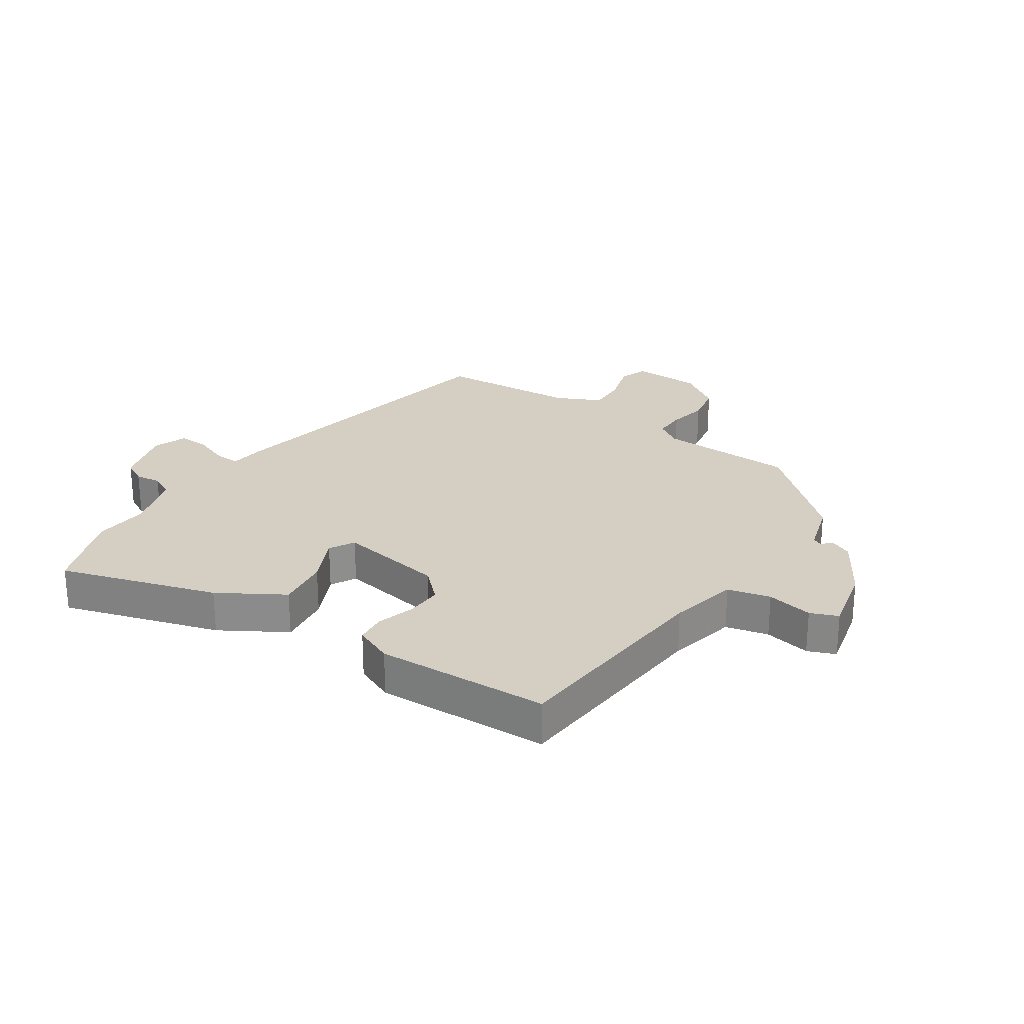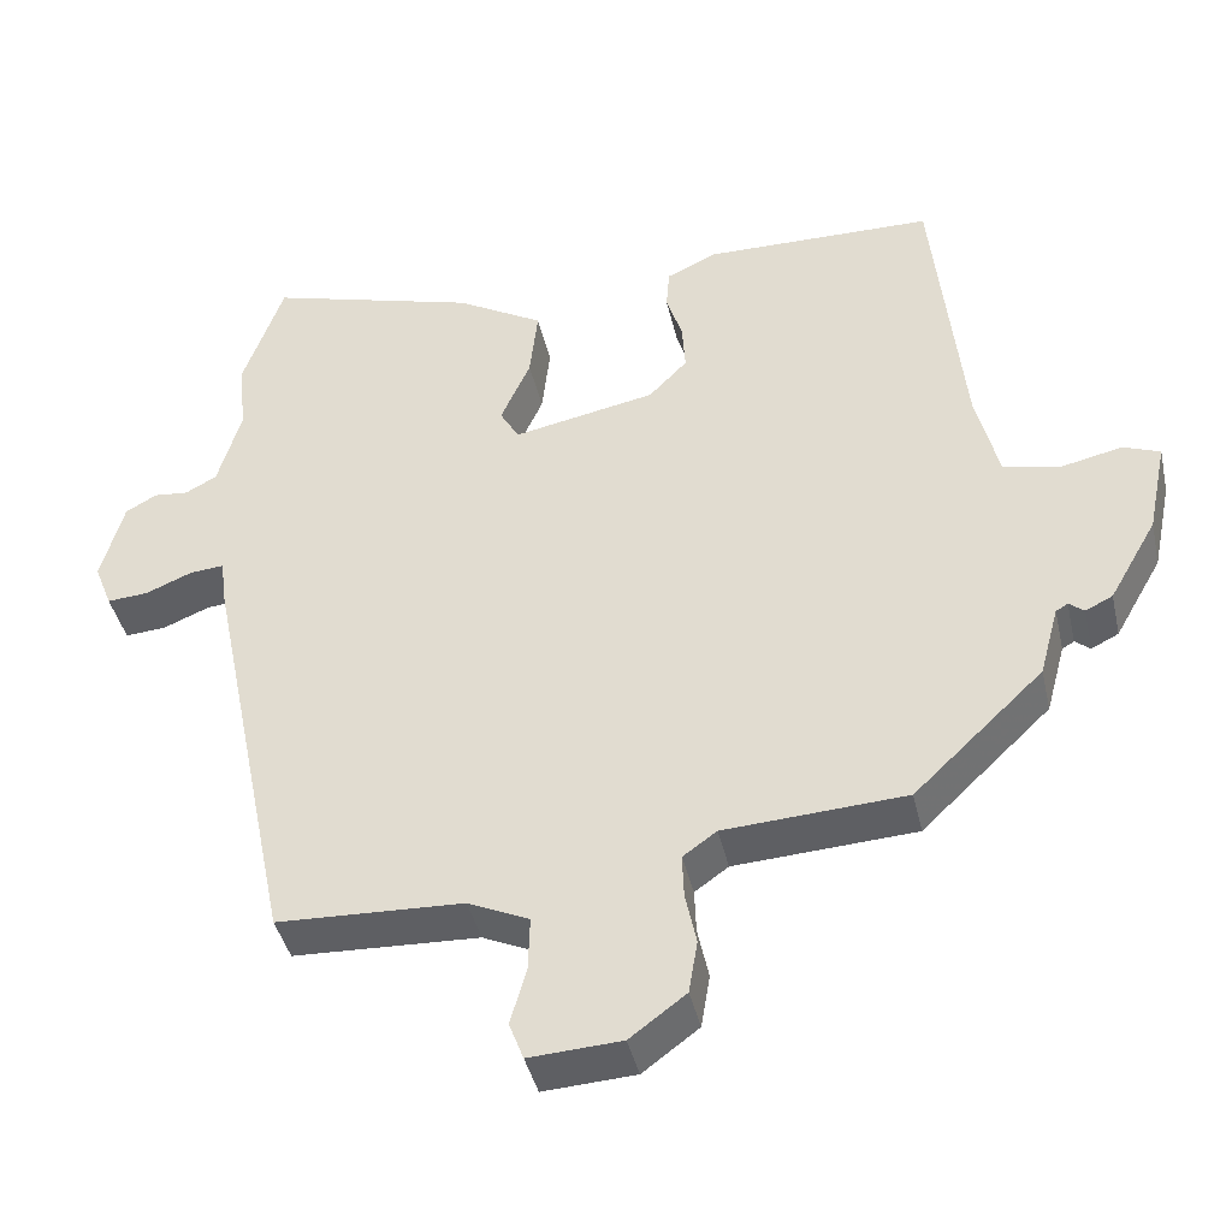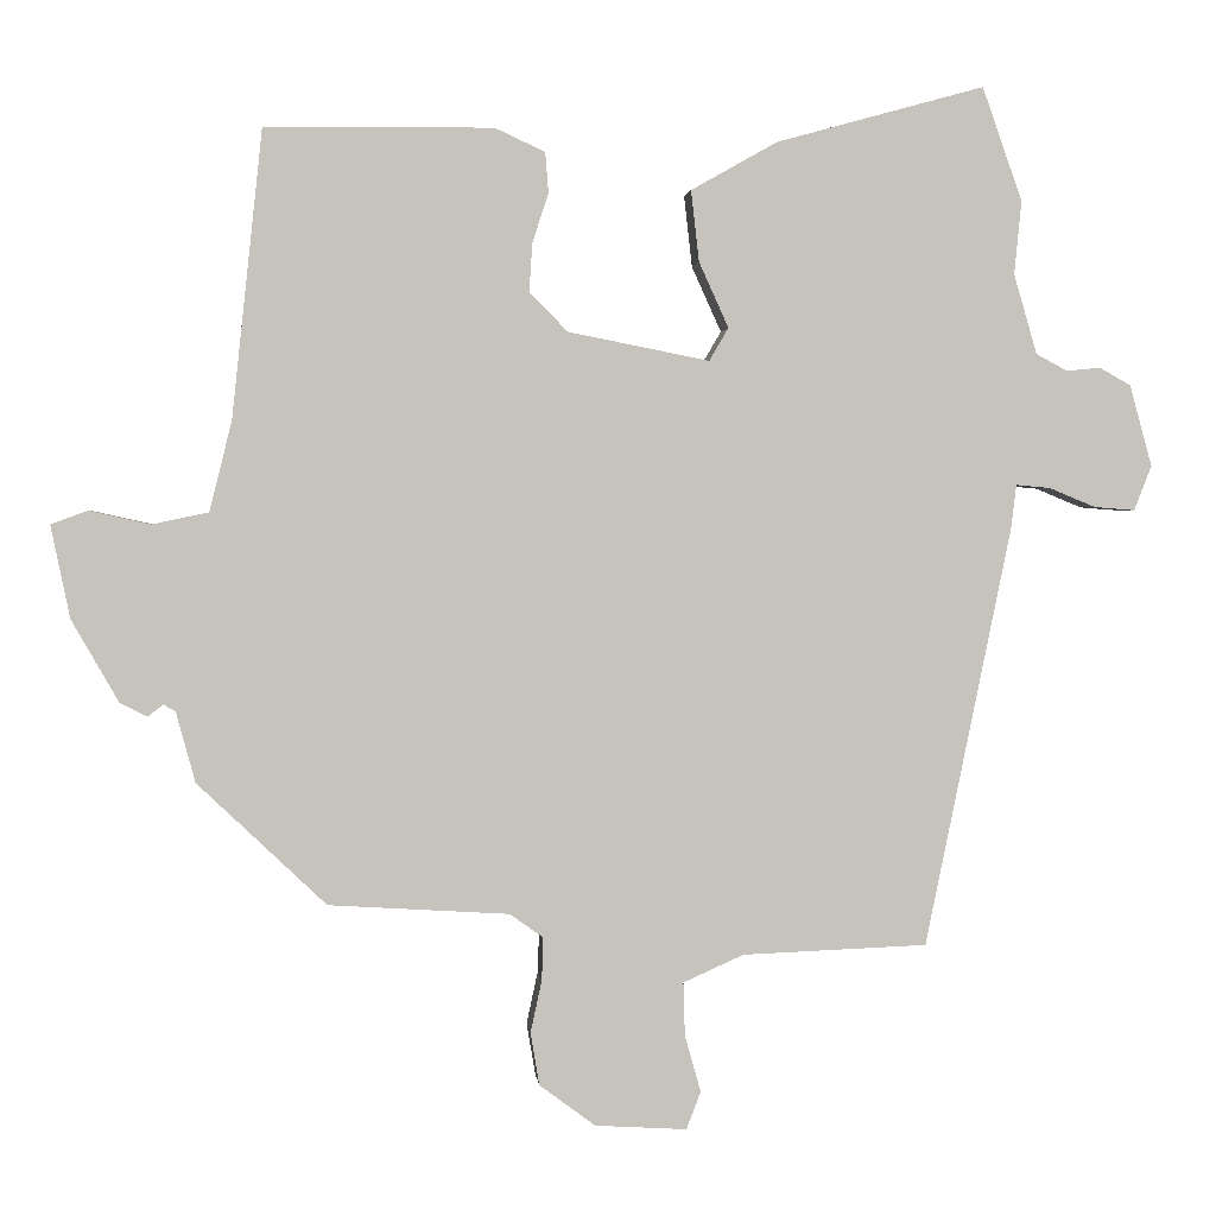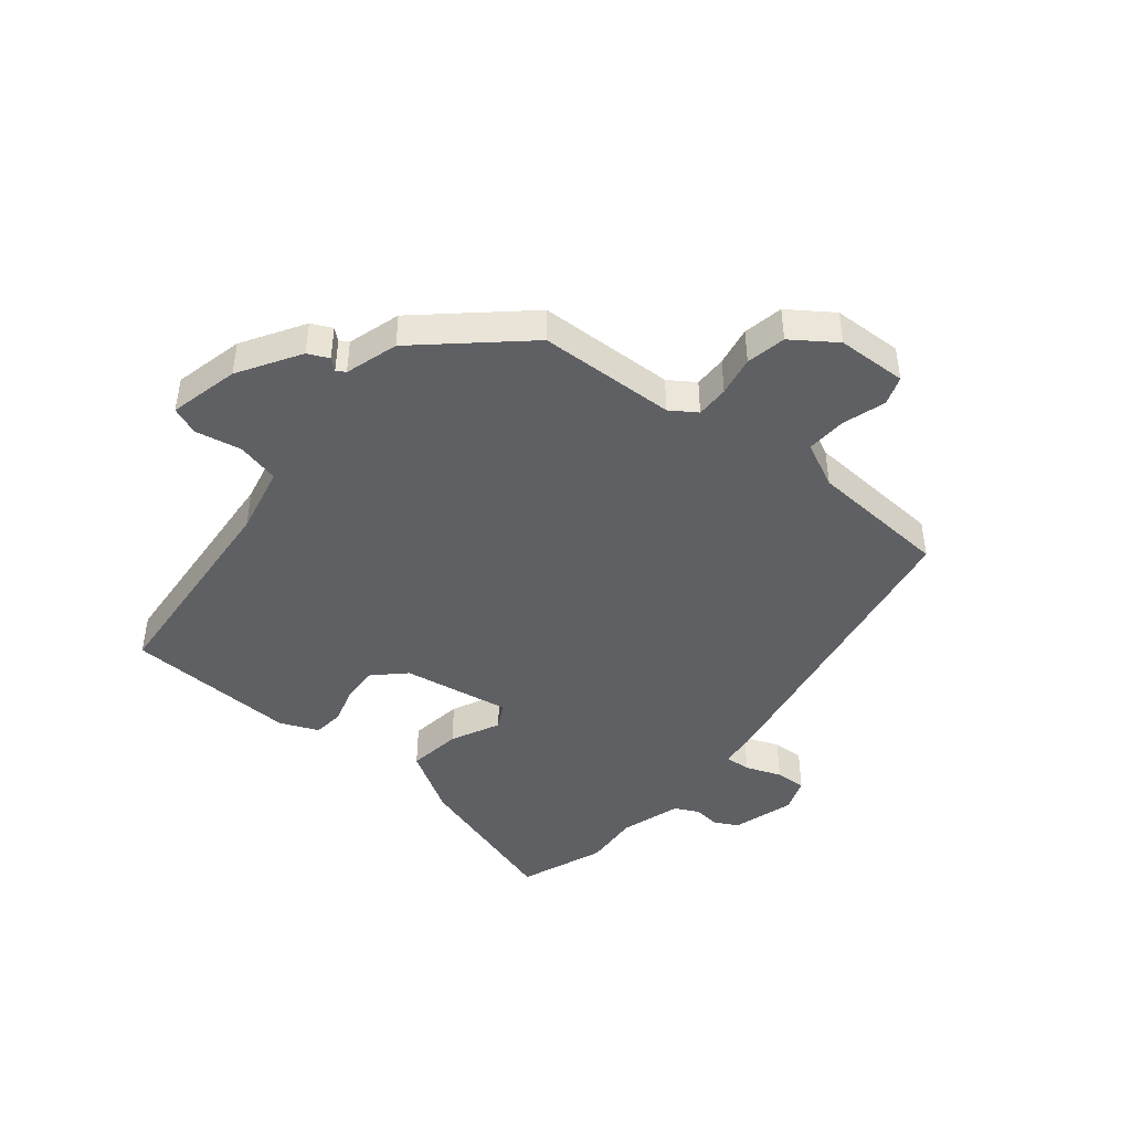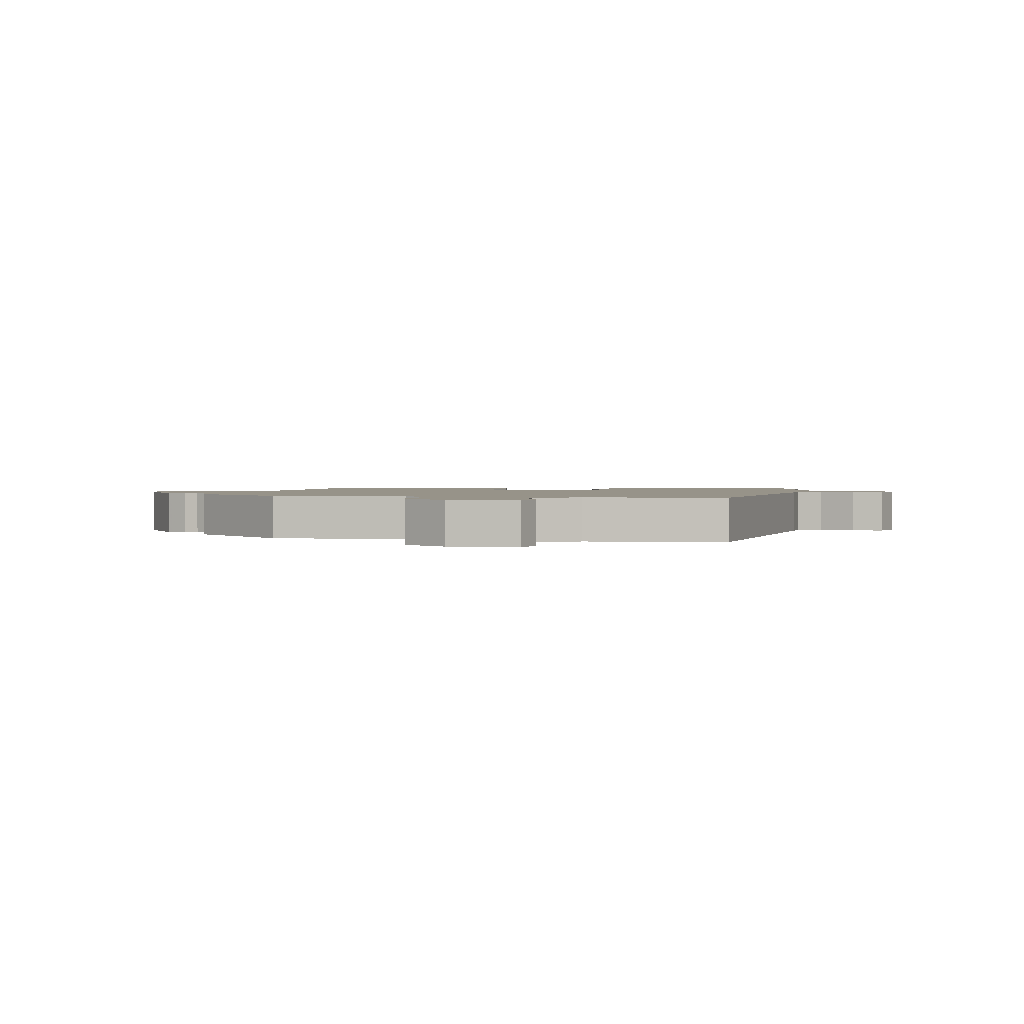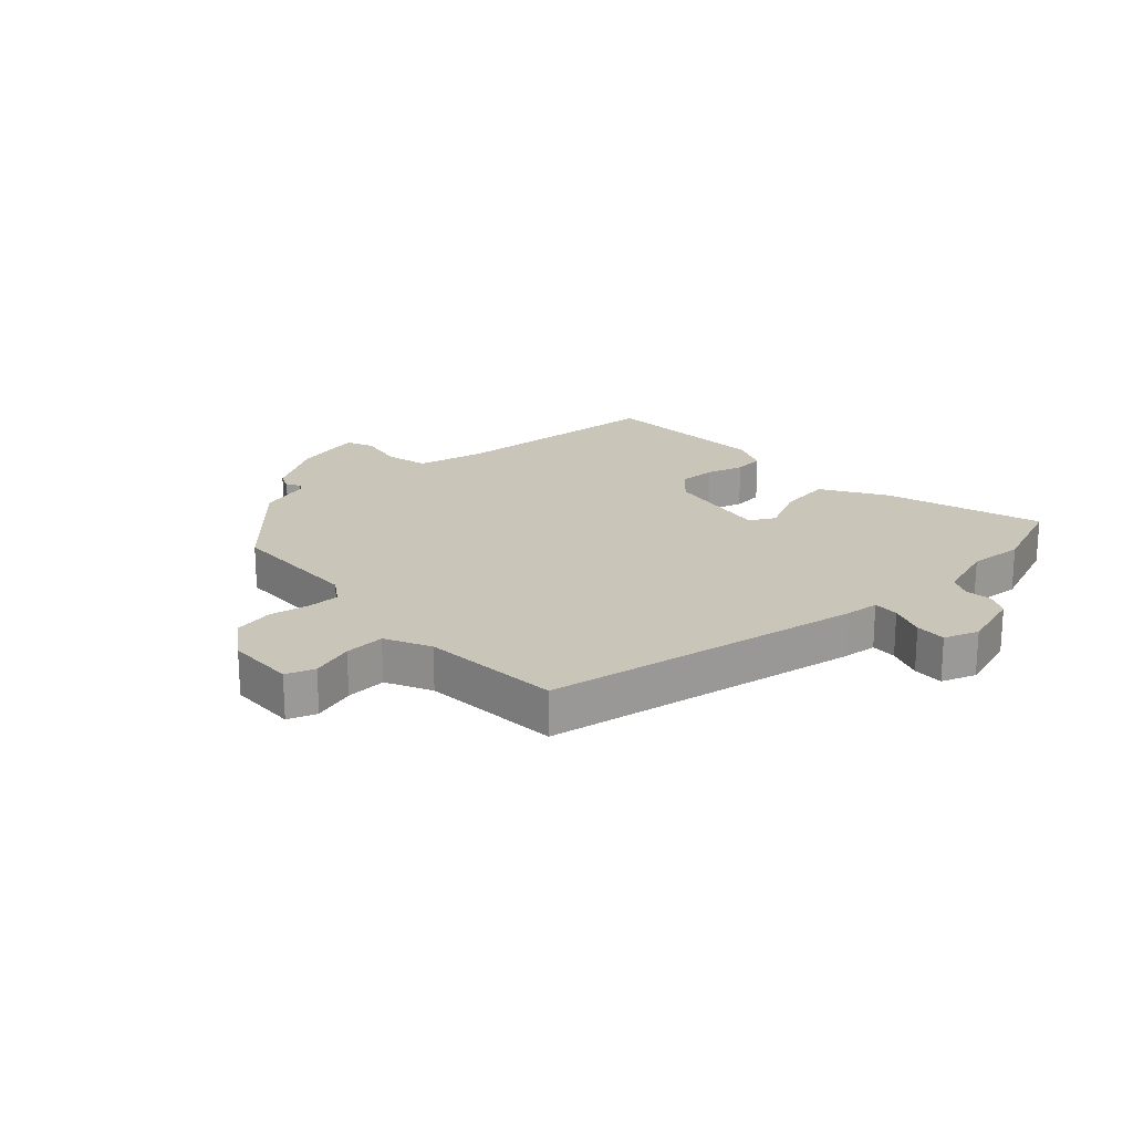
<metadata>
{"format":"obj","ext":"obj","renderer":"f3d","projection":"perspective","resolution":1024,"background":"white","views":[{"elev":25.6,"azim":32.5,"up":"+Y"},{"elev":-41.2,"azim":12.6,"up":"+Z"},{"elev":1.6,"azim":174.4,"up":"+Z"},{"elev":-44.5,"azim":139.2,"up":"+Y"},{"elev":1.5,"azim":-172.8,"up":"+Y"},{"elev":20.6,"azim":-134.4,"up":"+Y"}]}
</metadata>
<code>
v 0.342 0.07 -0.463
v 0.116 0.07 -0.477
v 0.074 0.07 -0.507
v 0.076 0.07 -0.561
v 0.09 0.07 -0.626
v 0.079 0.07 -0.692
v 0.009 0.07 -0.744
v -0.106 0.07 -0.751
v -0.124 0.07 -0.704
v -0.104 0.07 -0.633
v -0.102 0.07 -0.566
v -0.178 0.07 -0.532
v -0.41 0.07 -0.523
v -0.518 0.07 0.002
v -0.525 0.07 0.058
v -0.568 0.07 0.054
v -0.626 0.07 0.03
v -0.677 0.07 0.026
v -0.699 0.07 0.082
v -0.671 0.07 0.184
v -0.632 0.07 0.206
v -0.589 0.07 0.202
v -0.55 0.07 0.223
v -0.521 0.07 0.323
v -0.53 0.07 0.415
v -0.48 0.07 0.557
v -0.219 0.07 0.485
v -0.111 0.07 0.424
v -0.121 0.07 0.335
v -0.158 0.07 0.253
v -0.134 0.07 0.212
v 0.043 0.07 0.247
v 0.091 0.07 0.296
v 0.087 0.07 0.357
v 0.067 0.07 0.418
v 0.071 0.07 0.469
v 0.134 0.07 0.498
v 0.419 0.07 0.495
v 0.457 0.07 0.136
v 0.485 0.07 0.023
v 0.556 0.07 0.008
v 0.632 0.07 0.025
v 0.678 0.07 0.008
v 0.654 0.07 -0.108
v 0.595 0.07 -0.211
v 0.561 0.07 -0.228
v 0.542 0.07 -0.213
v 0.527 0.07 -0.222
v 0.503 0.07 -0.31
v 0.342 0 -0.463
v 0.116 0 -0.477
v 0.074 0 -0.507
v 0.076 0 -0.561
v 0.09 0 -0.626
v 0.079 0 -0.692
v 0.009 0 -0.744
v -0.106 0 -0.751
v -0.124 0 -0.704
v -0.104 0 -0.633
v -0.102 0 -0.566
v -0.178 0 -0.532
v -0.41 0 -0.523
v -0.518 0 0.002
v -0.525 0 0.058
v -0.568 0 0.054
v -0.626 0 0.03
v -0.677 0 0.026
v -0.699 0 0.082
v -0.671 0 0.184
v -0.632 0 0.206
v -0.589 0 0.202
v -0.55 0 0.223
v -0.521 0 0.323
v -0.53 0 0.415
v -0.48 0 0.557
v -0.219 0 0.485
v -0.111 0 0.424
v -0.121 0 0.335
v -0.158 0 0.253
v -0.134 0 0.212
v 0.043 0 0.247
v 0.091 0 0.296
v 0.087 0 0.357
v 0.067 0 0.418
v 0.071 0 0.469
v 0.134 0 0.498
v 0.419 0 0.495
v 0.457 0 0.136
v 0.485 0 0.023
v 0.556 0 0.008
v 0.632 0 0.025
v 0.678 0 0.008
v 0.654 0 -0.108
v 0.595 0 -0.211
v 0.561 0 -0.228
v 0.542 0 -0.213
v 0.527 0 -0.222
v 0.503 0 -0.31
f 48 49 1 2
f 44 45 46 47
f 44 47 48
f 41 42 43 44
f 40 41 44 48
f 39 40 48 2
f 34 35 36 37
f 33 34 37 38
f 32 33 38 39
f 27 28 29 30
f 25 26 27 30
f 24 25 30 31
f 23 24 31
f 22 23 31
f 19 20 21 22
f 19 22 31
f 16 17 18 19
f 15 16 19 31
f 12 13 14 15
f 11 12 15 31
f 7 8 9 10
f 7 10 11
f 4 5 6 7
f 3 4 7 11
f 11 31 32 39
f 2 3 11 39
f 51 50 98 97
f 96 95 94 93
f 97 96 93
f 93 92 91 90
f 97 93 90 89
f 51 97 89 88
f 86 85 84 83
f 87 86 83 82
f 88 87 82 81
f 79 78 77 76
f 79 76 75 74
f 80 79 74 73
f 80 73 72
f 80 72 71
f 71 70 69 68
f 80 71 68
f 68 67 66 65
f 80 68 65 64
f 64 63 62 61
f 80 64 61 60
f 59 58 57 56
f 60 59 56
f 56 55 54 53
f 60 56 53 52
f 88 81 80 60
f 88 60 52 51
f 1 50 51 2
f 2 51 52 3
f 3 52 53 4
f 4 53 54 5
f 5 54 55 6
f 6 55 56 7
f 7 56 57 8
f 8 57 58 9
f 9 58 59 10
f 10 59 60 11
f 11 60 61 12
f 12 61 62 13
f 13 62 63 14
f 14 63 64 15
f 15 64 65 16
f 16 65 66 17
f 17 66 67 18
f 18 67 68 19
f 19 68 69 20
f 20 69 70 21
f 21 70 71 22
f 22 71 72 23
f 23 72 73 24
f 24 73 74 25
f 25 74 75 26
f 26 75 76 27
f 27 76 77 28
f 28 77 78 29
f 29 78 79 30
f 30 79 80 31
f 31 80 81 32
f 32 81 82 33
f 33 82 83 34
f 34 83 84 35
f 35 84 85 36
f 36 85 86 37
f 37 86 87 38
f 38 87 88 39
f 39 88 89 40
f 40 89 90 41
f 41 90 91 42
f 42 91 92 43
f 43 92 93 44
f 44 93 94 45
f 45 94 95 46
f 46 95 96 47
f 47 96 97 48
f 48 97 98 49
f 49 98 50 1

</code>
